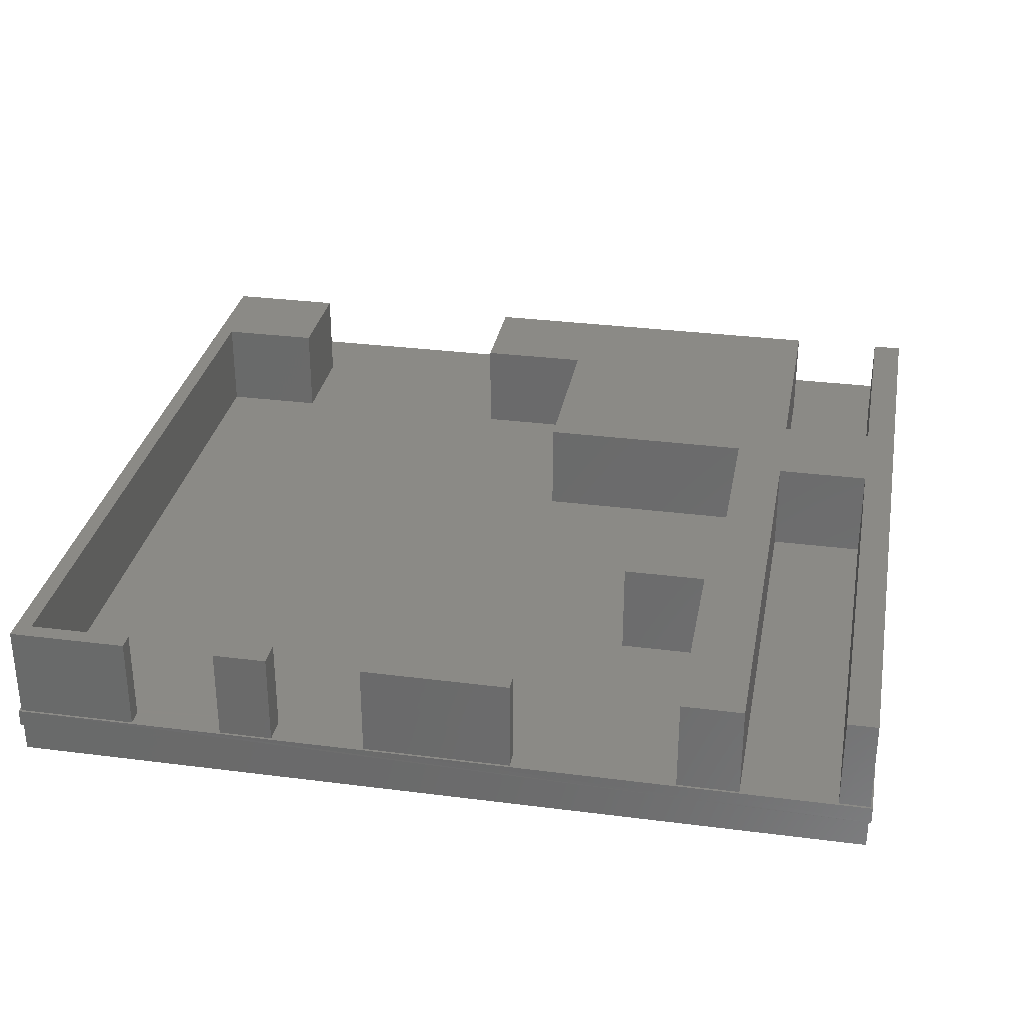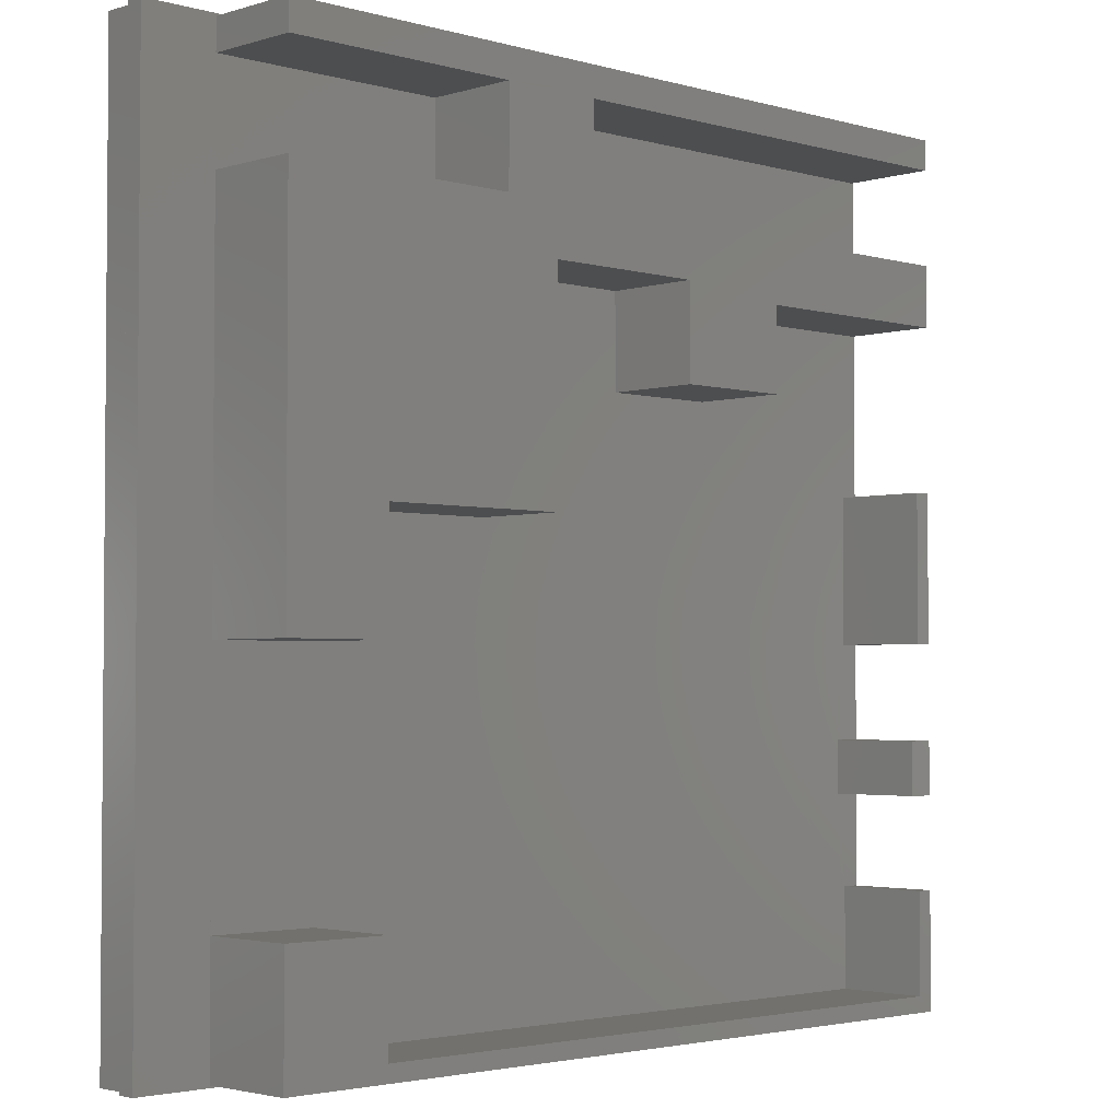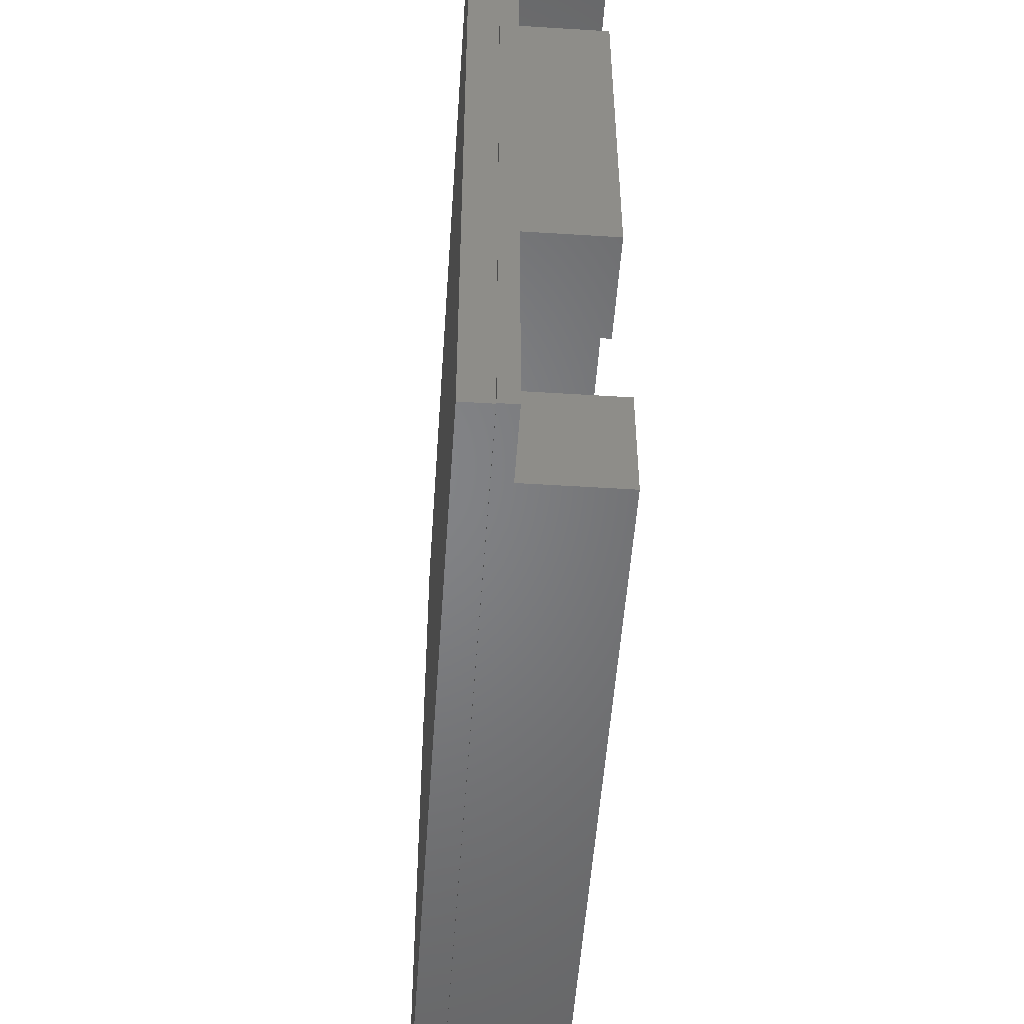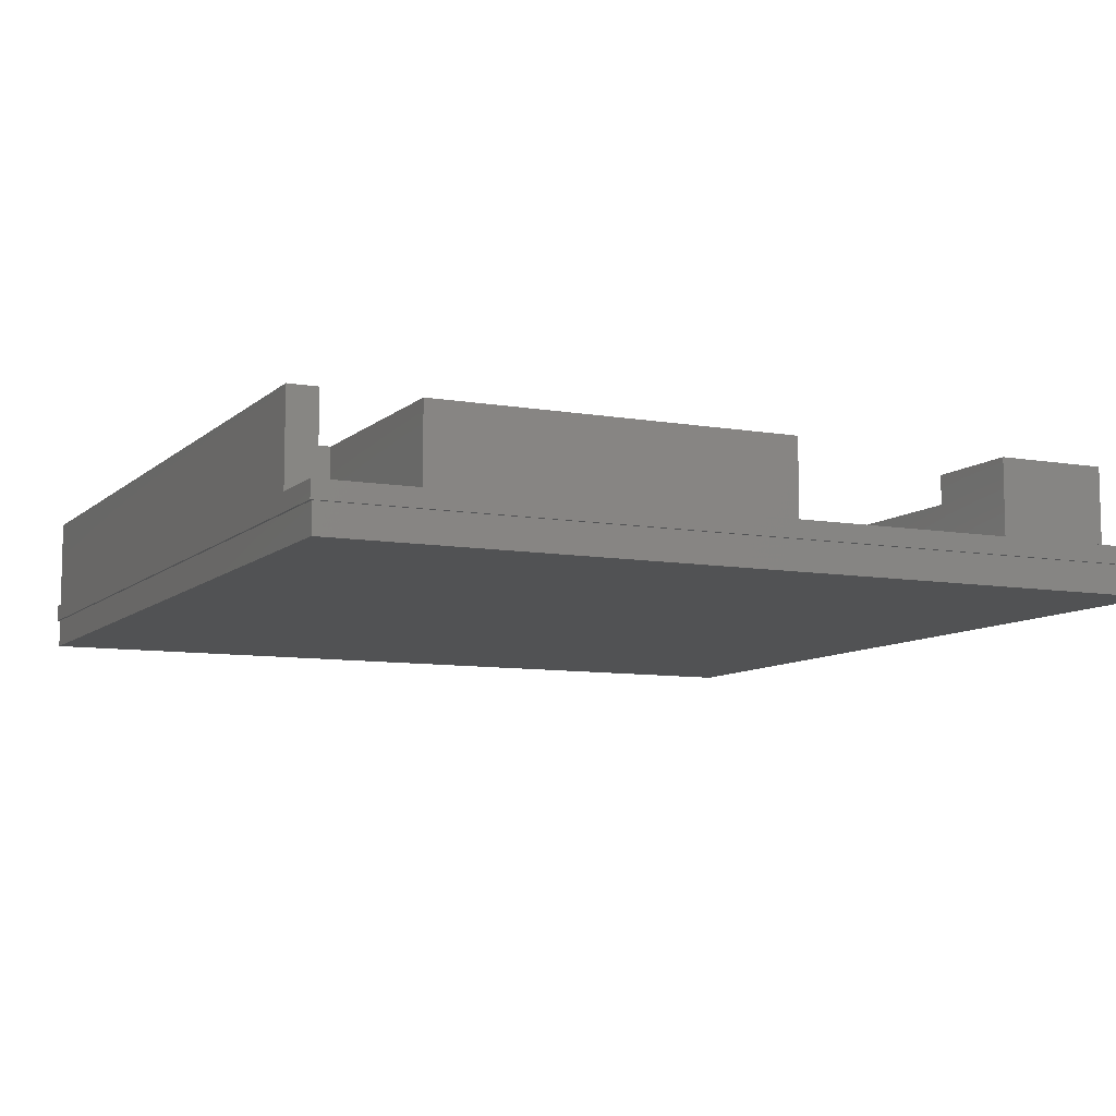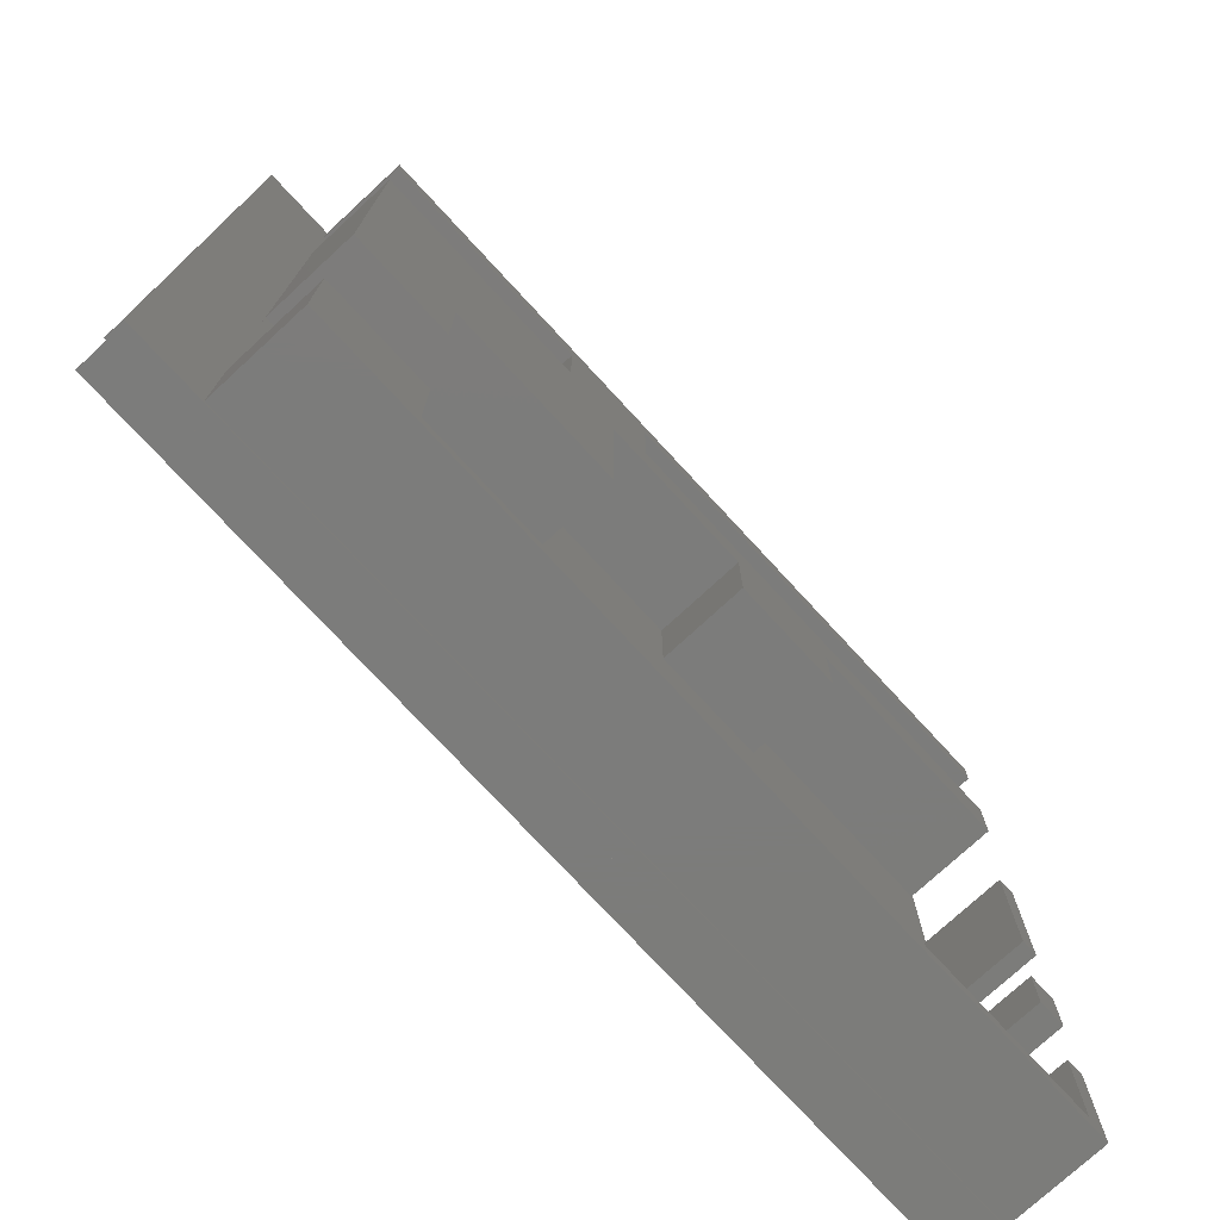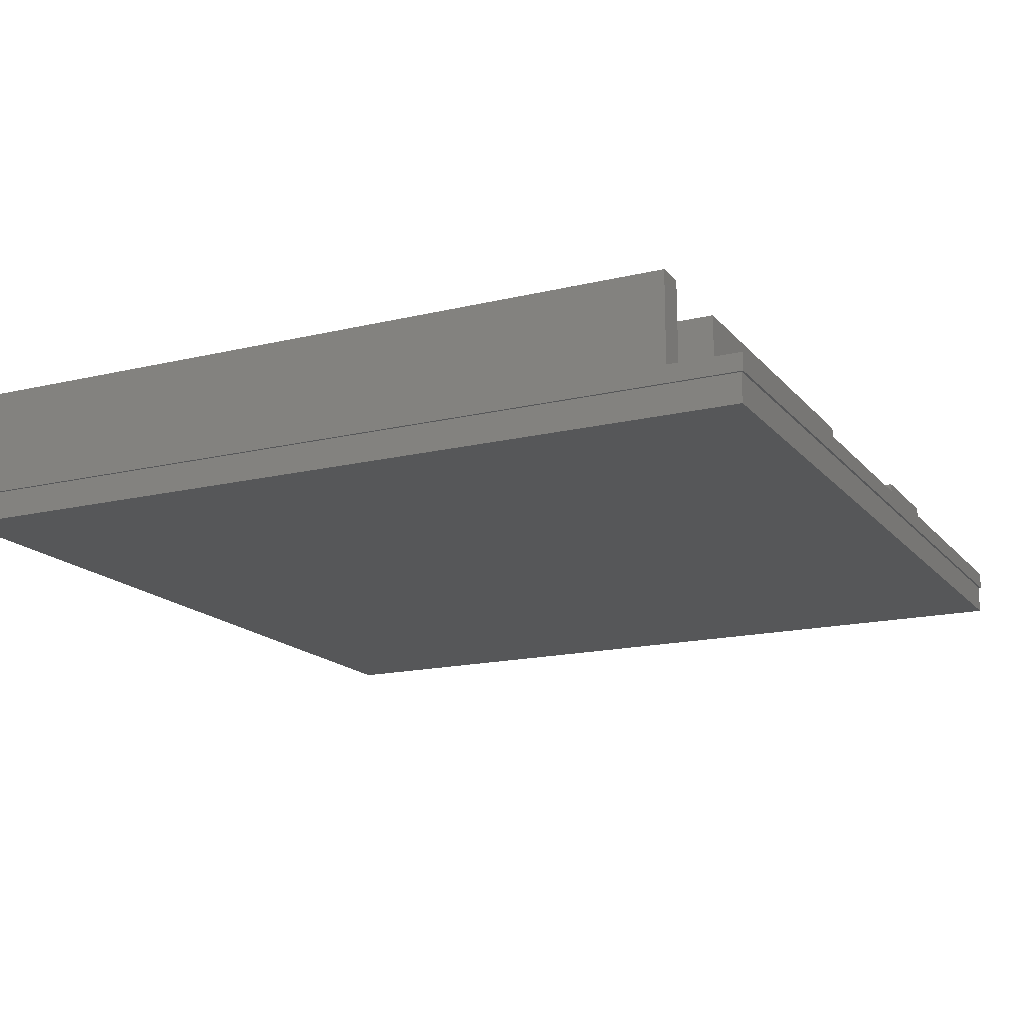
<metadata>
{"format":"stl","ext":"stl","renderer":"f3d","projection":"perspective","resolution":1024,"background":"white","views":[{"elev":31.1,"azim":100.4,"up":"+Z"},{"elev":-2.8,"azim":-44.3,"up":"+Y"},{"elev":-51.7,"azim":-93.9,"up":"+Y"},{"elev":-8.7,"azim":-115.5,"up":"+Z"},{"elev":-75.4,"azim":-47.3,"up":"+Y"},{"elev":-16.5,"azim":-153.9,"up":"+Z"}]}
</metadata>
<code>
# stl→obj: 113 verts, 224 faces
v 16.26 29.7 2.004
v 16.26 20.48 6.005
v 16.26 20.48 2.005
v 16.26 29.7 6.004
v 37.86 9.679 6.004
v 36.72 11.95 6.004
v 36.72 9.679 6.004
v 37.86 11.95 6.004
v 37.86 5.755 2.007
v 37.86 0.75 6
v 37.86 0.75 2.006
v 37.86 5.755 6.003
v 3.788 15.76 6.007
v 13.84 31.85 6.003
v 3.788 31.85 5.999
v 8.261 20.48 6.006
v 8.261 15.76 6.006
v 28.31 25.7 6.004
v 23.31 29.7 6.004
v 23.31 25.7 6.004
v 18.11 31.85 6.003
v 37.86 31.85 6.003
v 28.31 29.25 6.004
v 37.86 29.25 6.004
v 13.84 35.89 6.004
v 3.788 37.17 6.005
v 3.788 35.89 6.005
v 37.86 37.17 6.003
v 18.11 35.89 6.002
v 37.86 35.89 6.003
v 8.26 1.435 5.999
v 3.787 0.75 6
v 37.16 1.433 5.999
v 37.16 5.755 6.003
v 8.26 5.758 5.999
v 3.787 5.758 5.999
v 28.31 29.25 2.004
v 28.31 25.7 2.004
v 18.11 35.89 2.002
v 18.11 31.85 2.003
v 13.84 35.89 2.004
v 13.84 31.85 2.003
v 23.31 29.7 2.004
v 37.86 15.98 6.004
v 37.16 22.27 6.004
v 37.16 15.98 6.004
v 37.86 22.27 6.004
v 37.16 15.98 2.009
v 37.86 15.98 2.009
v 8.26 20.48 2.006
v 3.788 37.17 2.005
v 3.787 35.89 2.005
v 37.16 1.433 2.007
v 8.26 1.437 2.006
v 37.86 31.85 2.003
v 37.86 35.89 2.003
v 36.72 11.95 2.009
v 37.86 11.95 2.009
v 37.86 0.75 1.253
v 0.7506 0.75 5.287e-16
v 37.86 0.75 0
v 0.7507 0.75 1.253
v 3.787 31.85 2.004
v 3.787 15.76 2.007
v 37.86 31.8 2.003
v 37.86 29.25 2.004
v 37.16 22.27 2.007
v 23.31 25.7 2.004
v 3.787 0.65 2.006
v 0.6514 0.65 2.006
v 3.787 5.758 2.006
v 8.26 15.76 2.006
v 3.787 0.75 2.006
v 8.26 5.758 2.006
v 36.72 9.679 2.009
v 37.16 5.755 2.007
v 37.86 9.679 2.009
v 37.86 22.27 2.006
v 3.788 37.27 2.005
v 0.6507 37.27 2.005
v 8.533 37.17 2.004
v 37.86 37.17 2.001
v 37.86 37.17 0
v 0.7502 37.17 7.05e-16
v 37.86 35.95 2.003
v 0.7501 37.17 1.252
v 37.86 37.17 1.253
v 0.6514 0.65 1.253
v 0.6508 37.27 1.252
v 0.7507 0.65 1.253
v 0.7501 37.27 1.252
v 37.96 0.65 2.006
v 37.86 0.65 2.006
v 37.96 0.65 1.253
v 37.86 0.6501 1.253
v 37.96 0.75 2.006
v 37.96 0.75 1.253
v 37.96 37.27 1.253
v 37.96 5.755 2.007
v 37.96 9.679 2.009
v 37.96 11.95 2.009
v 37.96 15.98 2.009
v 37.96 22.27 2.007
v 37.96 29.25 2.004
v 37.96 31.8 2.003
v 37.96 31.85 2.003
v 37.96 35.89 2.003
v 37.96 35.95 2.003
v 37.96 37.17 2.001
v 37.96 37.27 2.001
v 37.86 37.27 1.253
v 37.86 37.27 2.001
v 8.533 37.27 2.004
f 1 2 3
f 2 1 4
f 5 6 7
f 6 5 8
f 9 10 11
f 10 9 12
f 13 14 15
f 14 13 16
f 16 13 17
f 14 16 2
f 18 19 20
f 19 21 4
f 21 19 22
f 22 19 23
f 23 19 18
f 22 23 24
f 25 26 27
f 26 25 28
f 28 25 29
f 29 25 14
f 29 14 4
f 4 14 2
f 29 4 21
f 28 29 30
f 10 31 32
f 31 10 33
f 33 10 34
f 34 10 12
f 32 35 36
f 35 32 31
f 37 18 38
f 18 37 23
f 39 21 40
f 21 39 29
f 14 41 42
f 41 14 25
f 19 1 43
f 1 19 4
f 44 45 46
f 45 44 47
f 44 48 49
f 48 44 46
f 2 50 3
f 50 2 16
f 27 51 52
f 51 27 26
f 31 53 54
f 53 31 33
f 40 22 55
f 22 40 21
f 56 29 39
f 29 56 30
f 57 8 58
f 8 57 6
f 59 60 61
f 60 59 62
f 13 63 64
f 63 13 15
f 65 24 66
f 24 65 22
f 22 65 55
f 46 67 48
f 67 46 45
f 20 43 68
f 43 20 19
f 69 52 70
f 52 69 63
f 63 69 64
f 64 69 71
f 64 71 72
f 71 69 73
f 72 71 74
f 53 74 54
f 74 53 72
f 72 53 50
f 50 53 3
f 3 53 1
f 1 53 68
f 68 53 38
f 38 53 37
f 37 53 75
f 75 53 76
f 75 76 77
f 77 76 9
f 58 48 57
f 48 58 49
f 37 67 66
f 67 37 57
f 57 37 75
f 67 57 48
f 66 67 78
f 43 1 68
f 63 41 52
f 41 63 42
f 70 79 80
f 79 70 52
f 79 52 51
f 32 71 73
f 71 32 36
f 63 14 42
f 14 63 15
f 36 74 71
f 74 36 35
f 50 17 72
f 17 50 16
f 54 35 31
f 35 54 74
f 67 47 78
f 47 67 45
f 5 75 77
f 75 5 7
f 81 28 82
f 28 81 51
f 28 51 26
f 17 64 72
f 64 17 13
f 25 52 41
f 52 25 27
f 83 60 84
f 60 83 61
f 58 5 77
f 5 58 8
f 7 57 75
f 57 7 6
f 18 68 38
f 68 18 20
f 30 85 56
f 85 30 28
f 85 28 82
f 78 44 49
f 44 78 47
f 66 23 37
f 23 66 24
f 10 73 11
f 73 10 32
f 34 9 76
f 9 34 12
f 62 84 60
f 84 62 86
f 34 53 33
f 53 34 76
f 84 87 83
f 87 84 86
f 61 87 59
f 87 61 83
f 80 88 70
f 88 80 89
f 86 90 88
f 90 86 62
f 91 88 89
f 88 91 86
f 92 93 94
f 94 90 95
f 90 94 88
f 88 94 70
f 70 94 69
f 69 94 93
f 93 73 69
f 73 93 11
f 62 95 90
f 95 62 59
f 55 39 40
f 39 55 56
f 94 96 92
f 96 94 97
f 96 97 98
f 96 98 99
f 99 98 100
f 100 98 101
f 101 98 102
f 102 98 103
f 103 98 104
f 104 98 105
f 105 98 106
f 106 98 107
f 107 98 108
f 108 98 109
f 109 98 110
f 97 95 59
f 95 97 94
f 111 59 87
f 59 111 97
f 97 111 98
f 85 109 82
f 109 85 108
f 107 85 56
f 85 107 108
f 106 56 55
f 56 106 107
f 105 55 65
f 55 105 106
f 66 105 65
f 105 66 104
f 103 66 78
f 66 103 104
f 102 78 49
f 78 102 103
f 101 49 58
f 49 101 102
f 100 58 77
f 58 100 101
f 99 77 9
f 77 99 100
f 11 99 9
f 99 11 96
f 92 11 93
f 11 92 96
f 112 109 82
f 109 112 110
f 89 111 91
f 111 89 80
f 111 80 98
f 98 80 112
f 112 80 113
f 113 80 79
f 110 98 112
f 82 113 81
f 113 82 112
f 109 112 82
f 112 109 110
f 91 87 86
f 87 91 111
f 81 79 51
f 79 81 113

</code>
